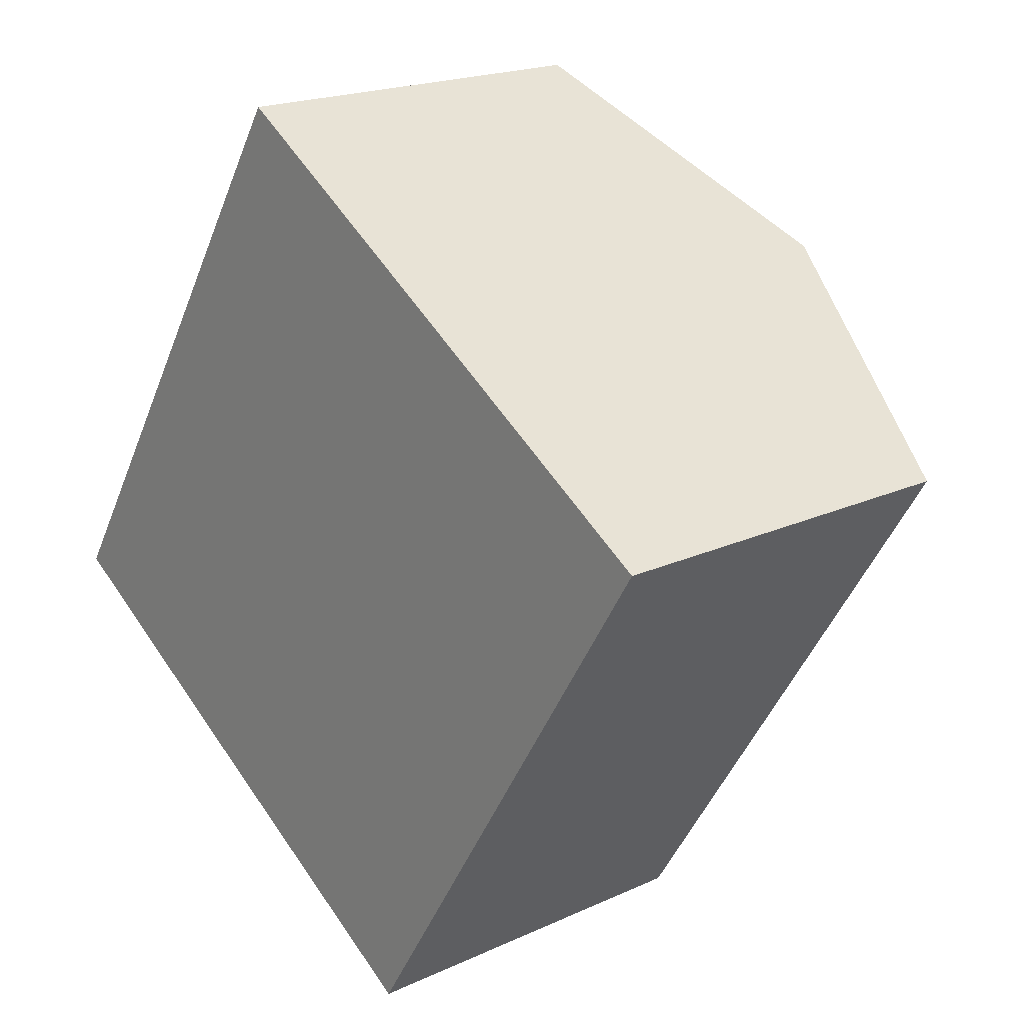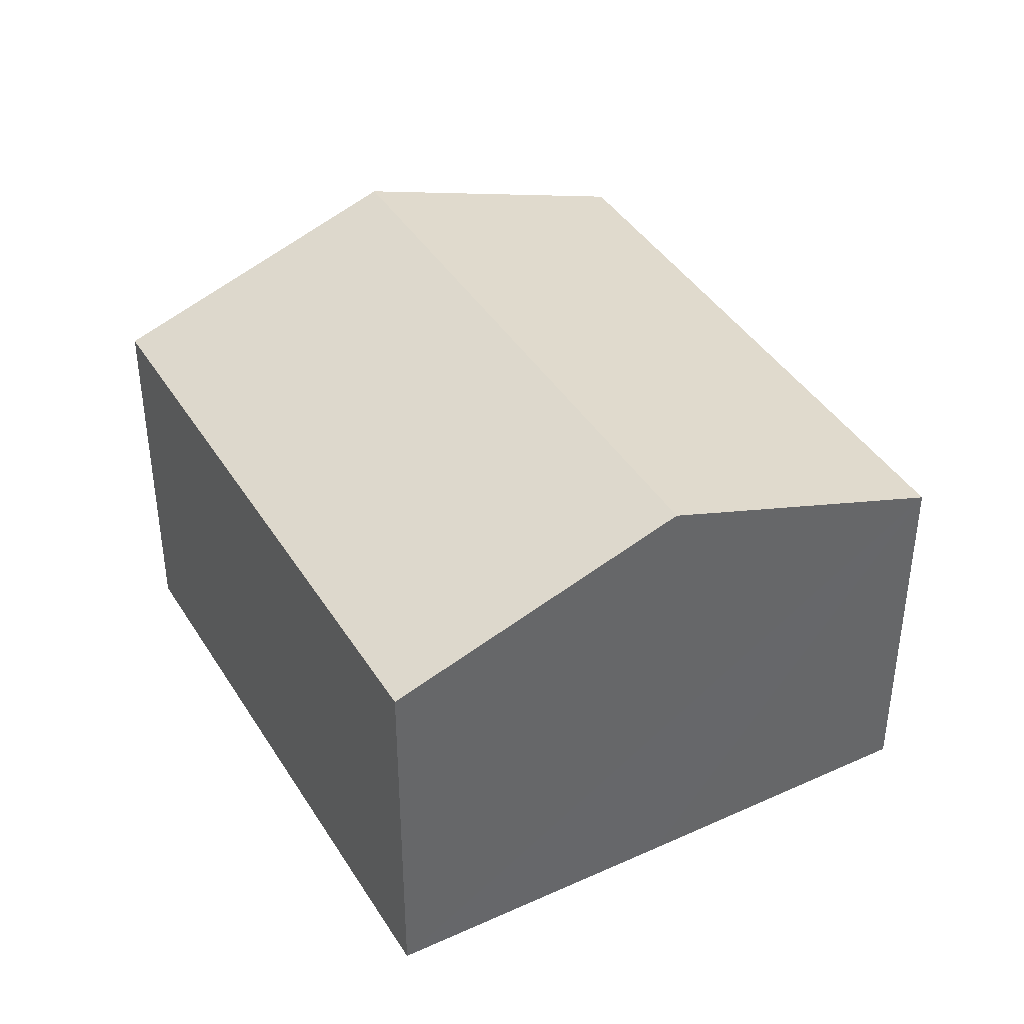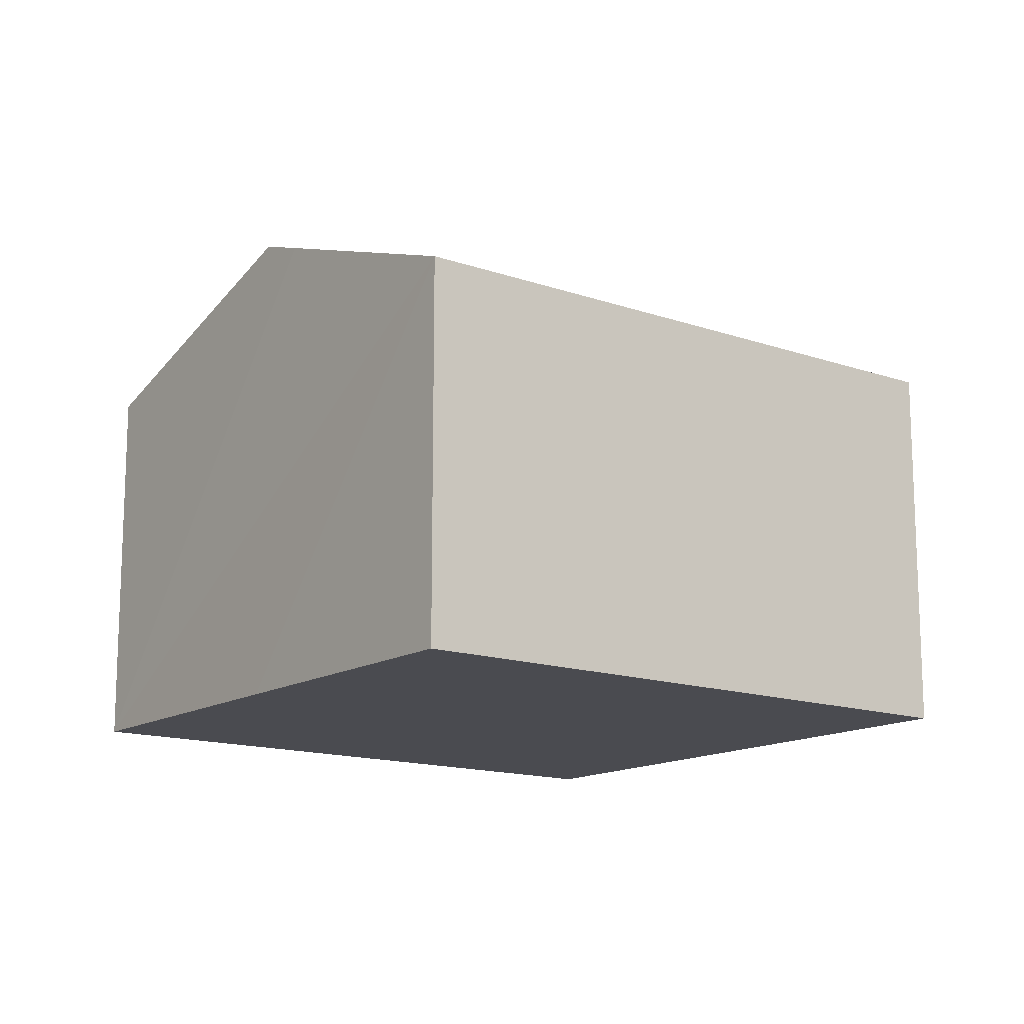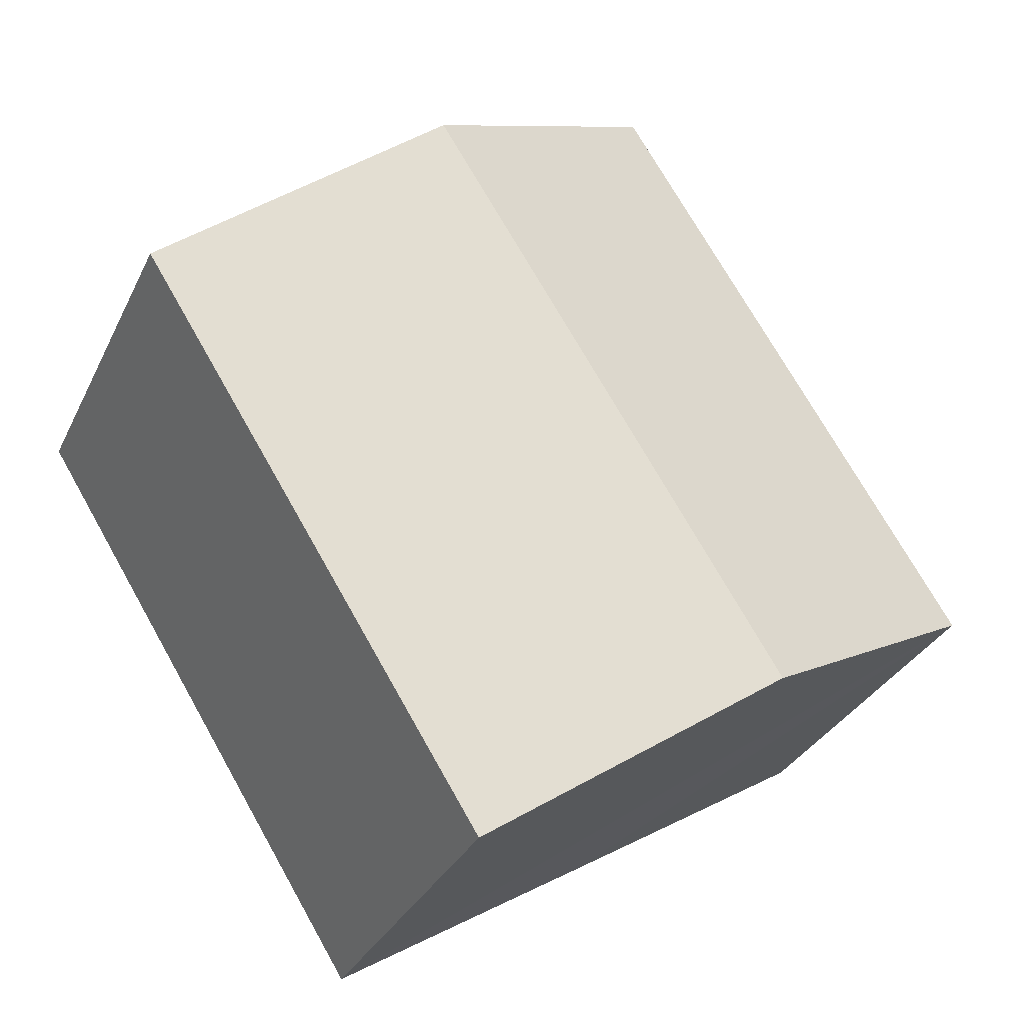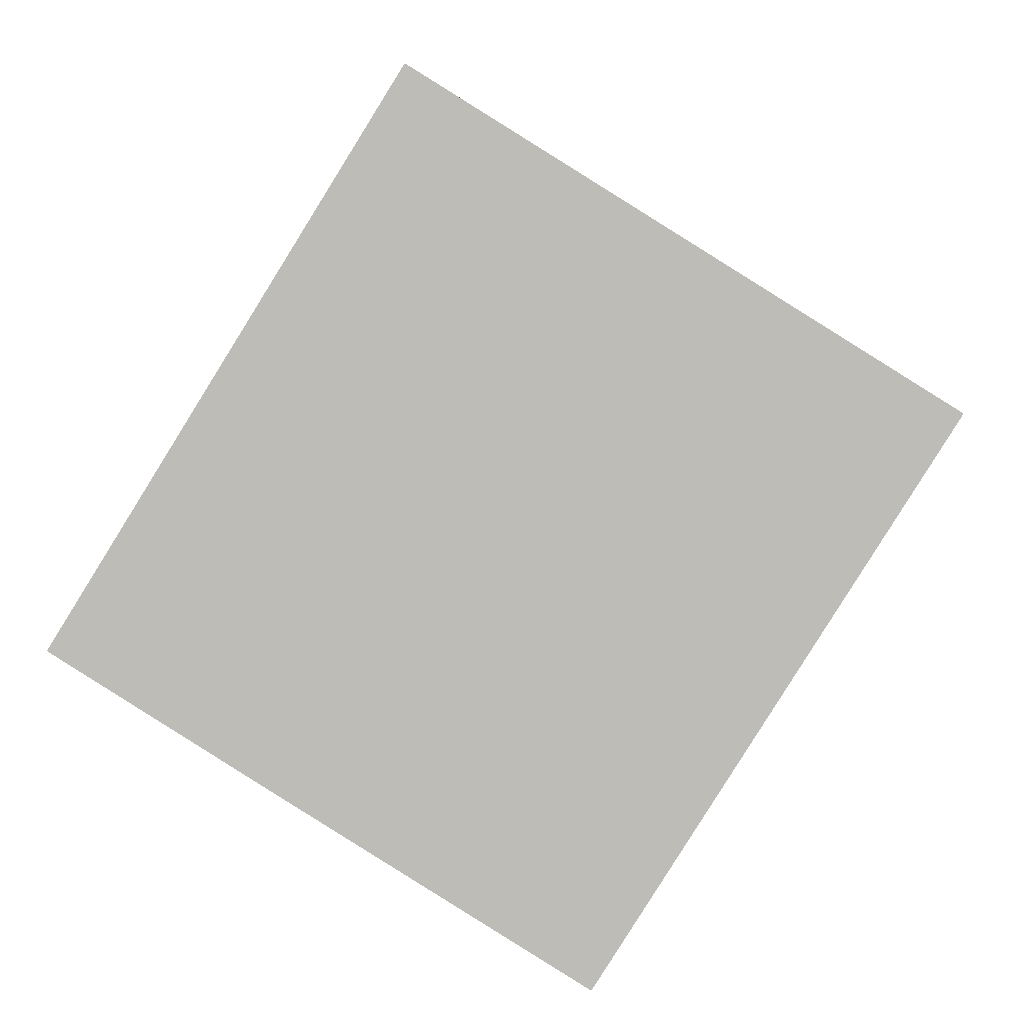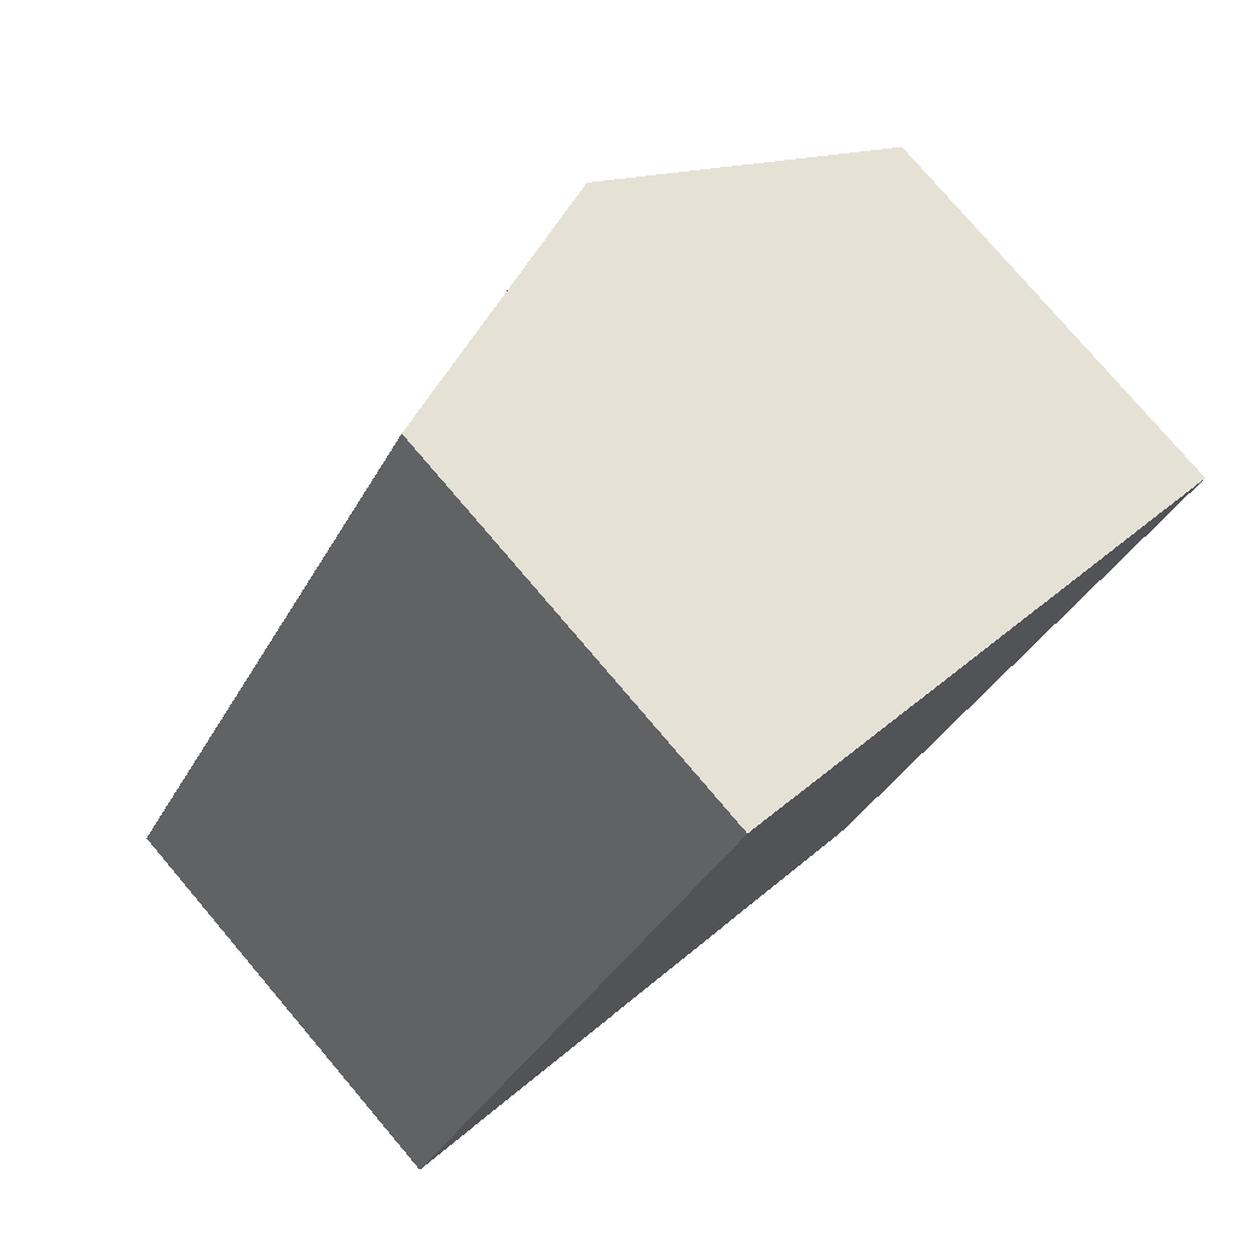
<metadata>
{"format":"obj","ext":"obj","renderer":"f3d","projection":"perspective","resolution":1024,"background":"white","views":[{"elev":19.4,"azim":49.1,"up":"+Z"},{"elev":40.8,"azim":-177.1,"up":"+Y"},{"elev":-14.4,"azim":-95.4,"up":"+Y"},{"elev":-31.4,"azim":157.8,"up":"+Z"},{"elev":4.8,"azim":2.9,"up":"+Z"},{"elev":78.7,"azim":-40.4,"up":"+Z"}]}
</metadata>
<code>
v  4.335 8.051 -2.702
v  9.207 6.325 -4.541
v  8.676 6.325 -5.391
v  14.42 6.325 3.81
v  10.08 8.051 6.514
v  5.749 6.325 9.217
v  3.578 7.75 -2.233
v  0 6.325 3.873e-16
v  8.676 3.301e-16 -5.391
v  4.335 1.655e-16 -2.702
v  0 0 0
v  3.578 1.367e-16 -2.233
v  5.749 -5.644e-16 9.217
v  10.08 -3.989e-16 6.514
v  14.42 -2.333e-16 3.81
v  9.207 2.781e-16 -4.541
g defaultobject
f 1 2 3
f 2 1 4
f 4 1 5
f 6 7 8
f 7 6 1
f 1 6 5
f 9 1 3
f 1 9 7
f 7 9 8
f 8 9 10
f 8 10 11
f 11 10 12
f 11 6 8
f 6 11 13
f 13 5 6
f 5 13 4
f 4 13 14
f 4 14 15
f 2 9 3
f 9 2 4
f 9 4 16
f 16 4 15
f 12 13 11
f 13 12 14
f 14 12 10
f 14 10 9
f 14 9 15
f 15 9 16

</code>
